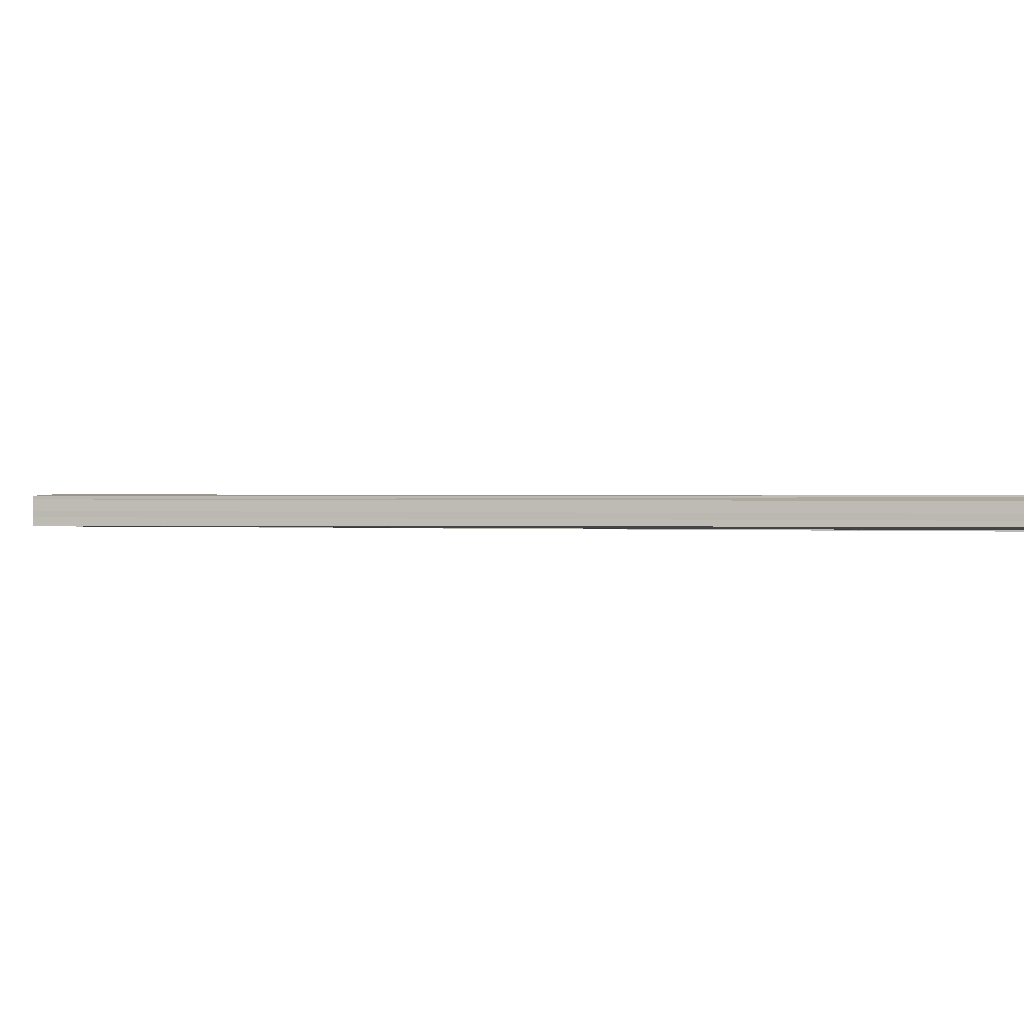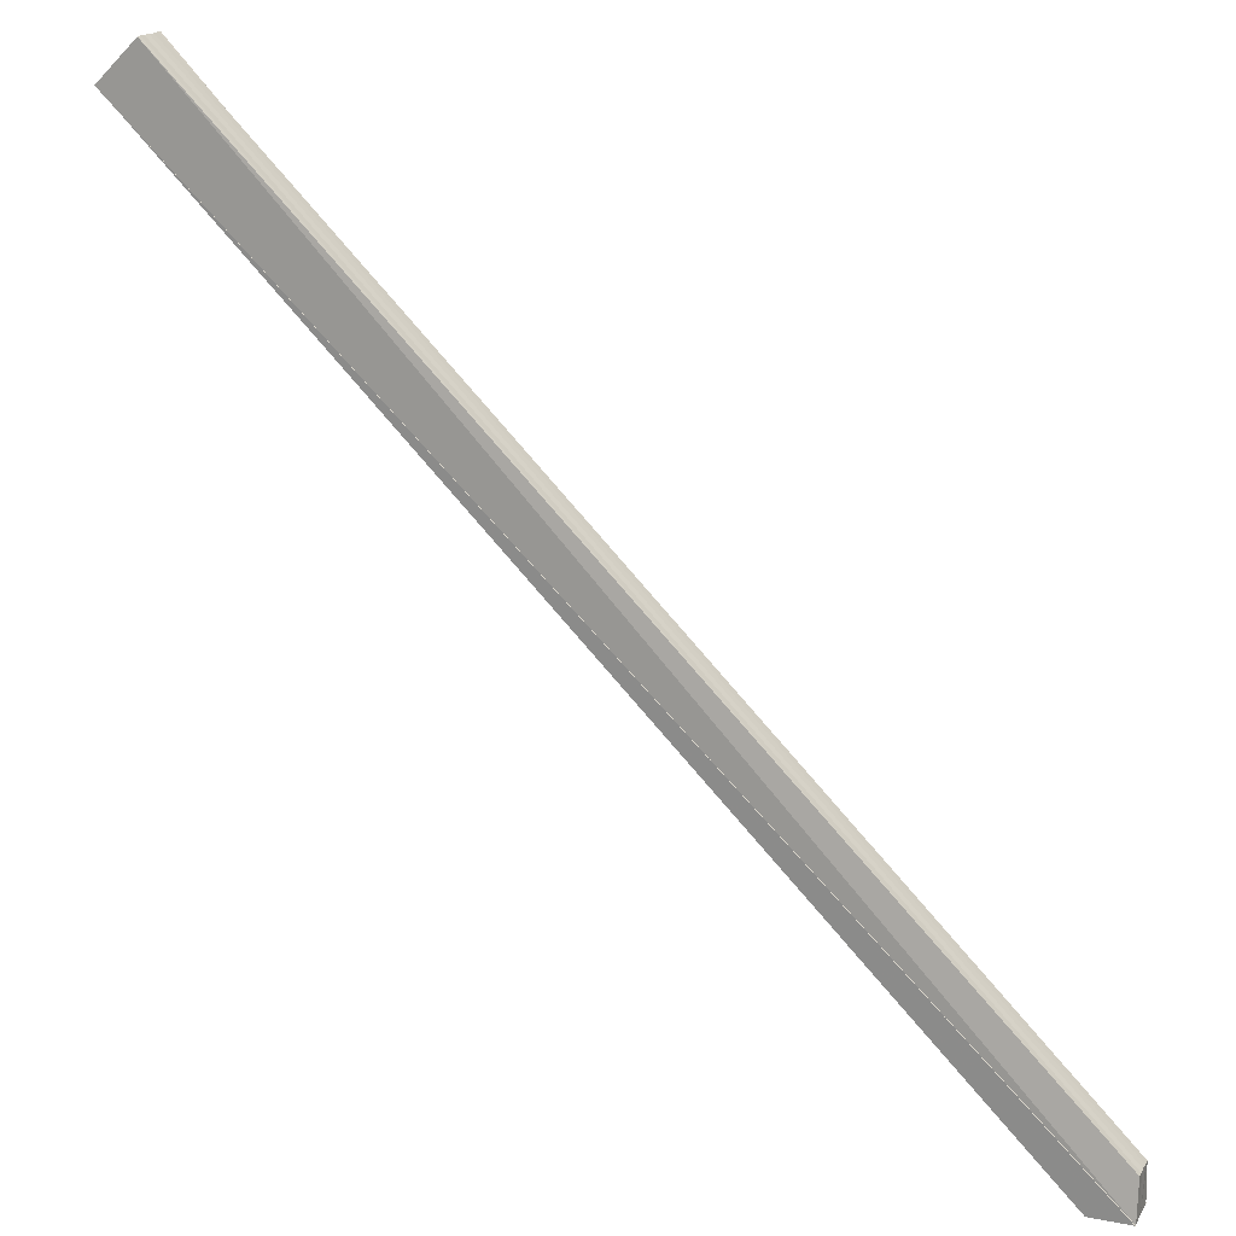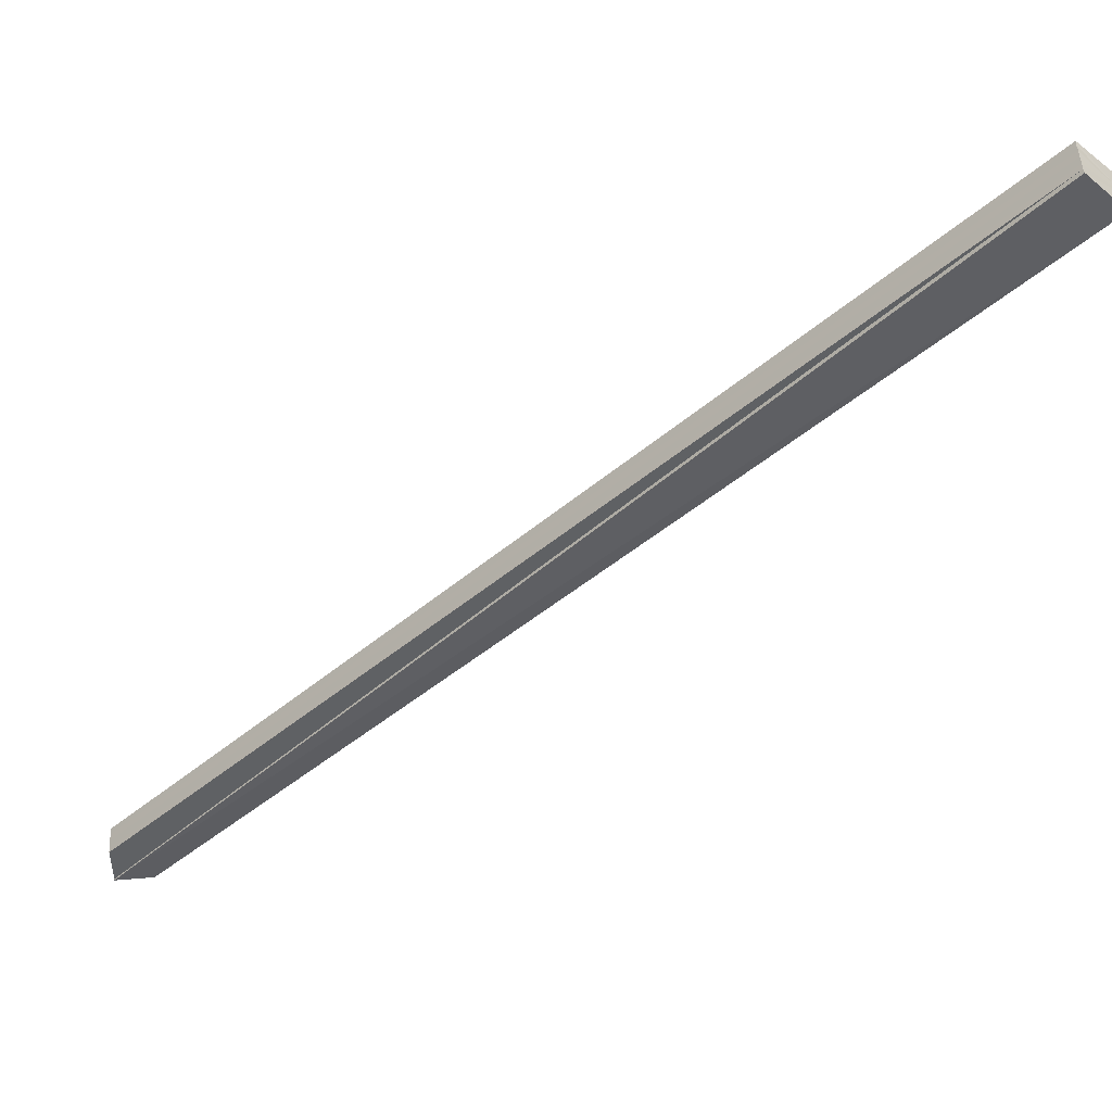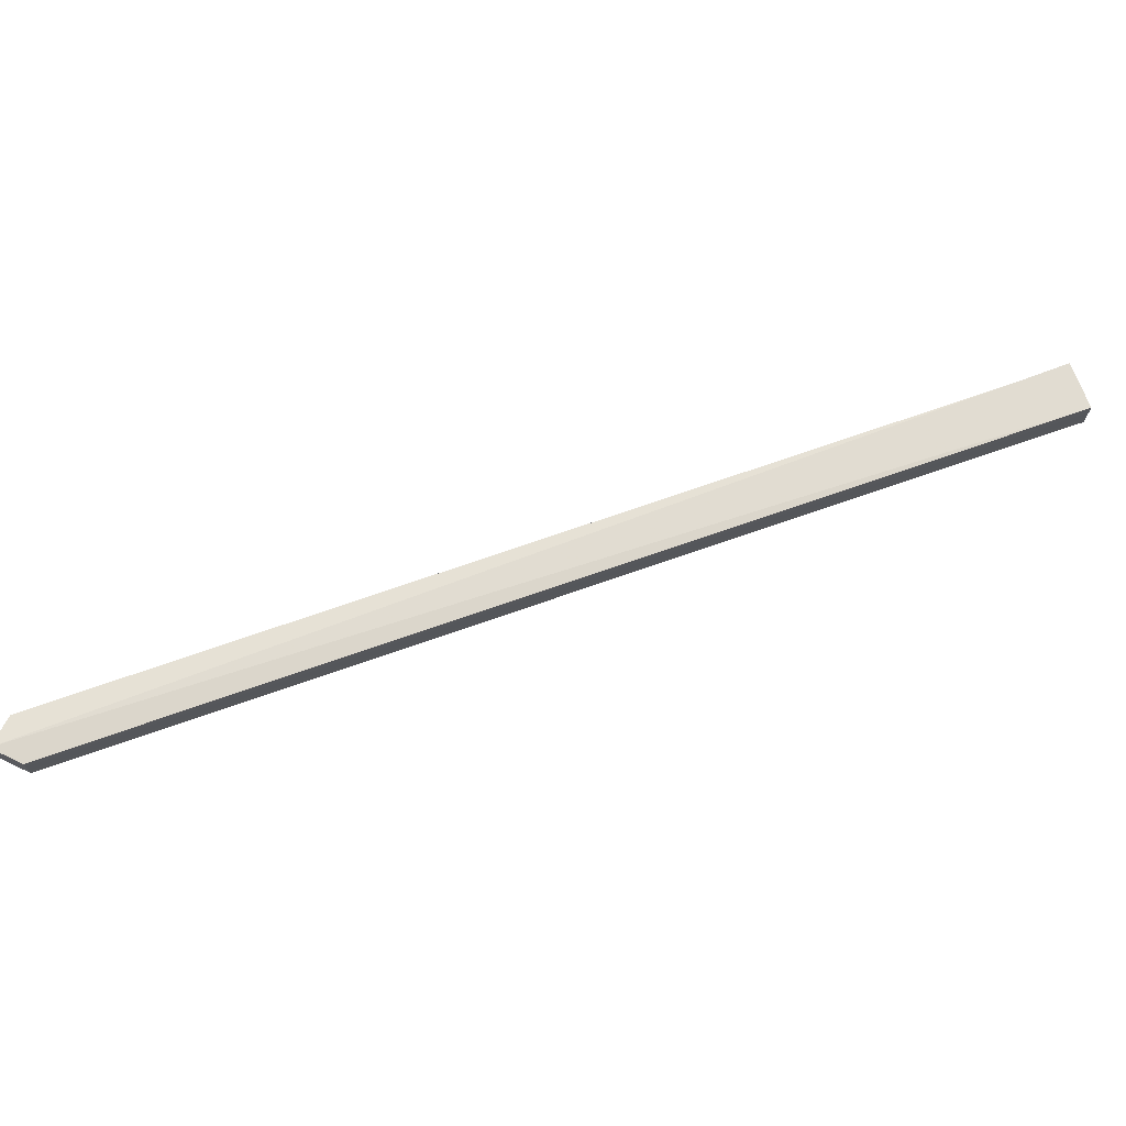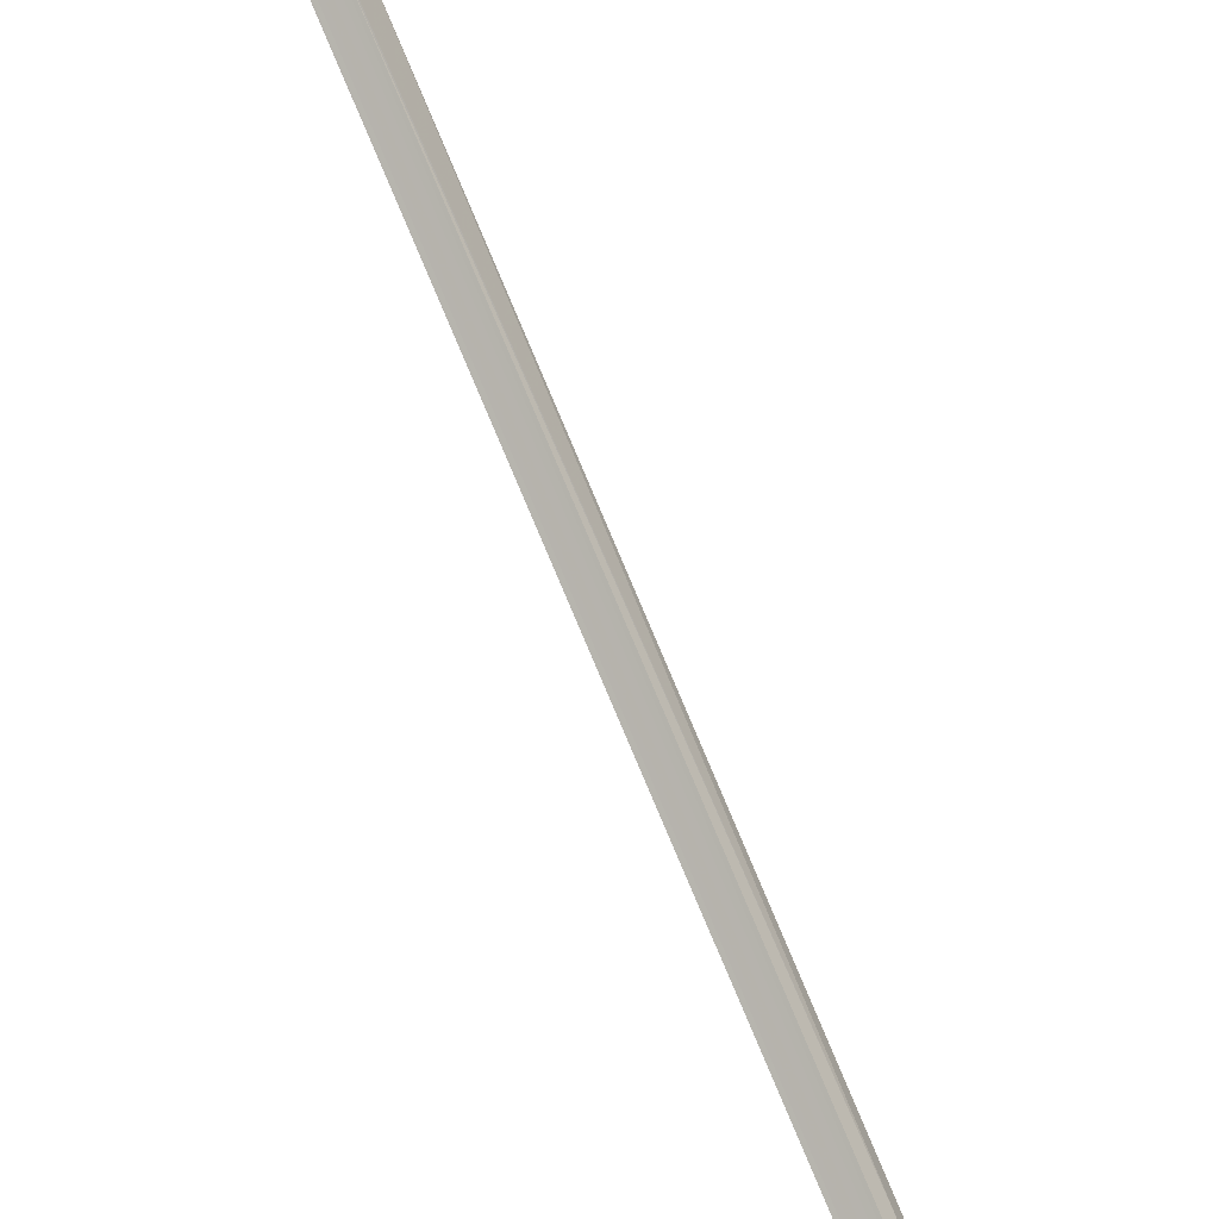
<metadata>
{"format":"obj","ext":"obj","renderer":"f3d","projection":"perspective","resolution":1024,"background":"white","views":[{"elev":0.7,"azim":-121.4,"up":"+Z"},{"elev":17.5,"azim":-158.6,"up":"+Y"},{"elev":49.4,"azim":-3.4,"up":"+Y"},{"elev":70.6,"azim":25.6,"up":"+Z"},{"elev":-51.7,"azim":123.3,"up":"+Y"}]}
</metadata>
<code>
o 24340
v 2229 1862 16.5
v 2229 1862 16.5
v 2229 1863 16.5
v 2229 1863 16.5
v 2229 1863 16.5
v 2229 1863 16.5
v 2229 1863 16.5
v 2229 1862 16.5
v 2229 1862 16.5
v 2229 1863 16.5
v 2229 1863 16.5
v 2229 1863 16.5
v 2229 1863 16.5
v 2229 1863 16.5
v 2229 1863 16.5
v 2229 1863 16.5
v 2229 1863 16.5
v 2229 1862 16.5
v 2229 1862 16.5
v 2229 1863 16.5
v 2229 1862 16.5
v 2229 1862 16.5
v 2229 1863 16.5
v 2229 1863 16.5
v 2229 1863 16.5
v 2229 1862 16.5
v 2229 1862 16.5
v 2229 1863 16.5
v 2229 1862 16.5
v 2229 1863 16.5
v 2229 1862 16.5
v 2229 1862 16.5
v 2229 1863 16.5
v 2229 1862 16.5
v 2229 1862 16.5
v 2229 1863 16.5
v 2229 1862 16.5
v 2229 1862 16.5
v 2229 1862 16.5
v 2229 1863 16.5
v 2229 1862 16.5
v 2229 1863 16.5
v 2229 1862 16.5
v 2229 1862 16.5
v 2229 1862 16.5
v 2229 1862 16.5
v 2229 1863 16.5
v 2229 1862 16.5
v 2229 1862 16.5
v 2229 1863 16.5
v 2229 1863 16.5
v 2229 1862 16.5
v 2229 1862 16.5
v 2229 1863 16.5
v 2229 1862 16.5
v 2229 1862 16.5
v 2229 1863 16.5
v 2229 1862 16.5
v 2229 1863 16.5
v 2229 1863 16.5
v 2229 1862 16.5
v 2229 1863 16.5
v 2229 1863 16.5
v 2229 1862 16.5
v 2229 1863 16.5
v 2229 1863 16.5
v 2229 1862 16.5
v 2229 1863 16.5
v 2229 1862 16.5
v 2229 1863 16.5
f 1 2 3
f 4 1 5
f 6 7 3
f 8 9 7
f 6 10 7
f 6 11 10
f 6 12 11
f 6 13 12
f 6 14 13
f 6 15 14
f 6 16 15
f 17 18 16
f 19 18 20
f 21 22 15
f 23 21 24
f 25 26 6
f 26 27 6
f 6 27 28
f 29 26 25
f 30 29 25
f 31 27 26
f 31 26 29
f 27 32 28
f 31 32 27
f 28 32 33
f 32 34 33
f 31 34 32
f 33 35 36
f 31 37 35
f 31 38 9
f 39 29 30
f 31 29 39
f 40 39 30
f 41 39 40
f 31 39 41
f 42 43 40
f 31 44 45
f 46 45 47
f 31 48 49
f 50 49 51
f 52 53 51
f 54 55 50
f 31 56 55
f 55 56 57
f 31 55 58
f 58 55 59
f 60 58 54
f 31 58 61
f 61 58 62
f 63 61 60
f 31 61 64
f 64 61 65
f 66 67 63
f 68 69 70

</code>
